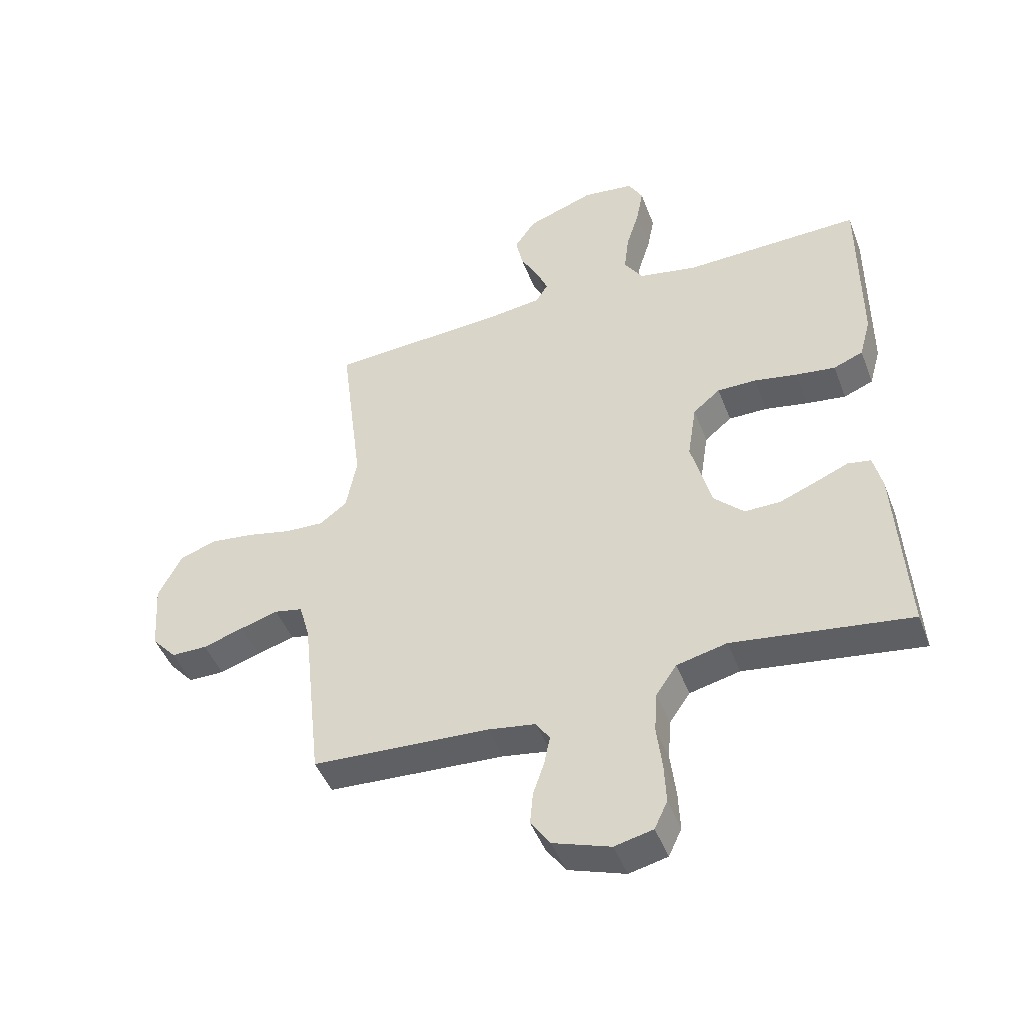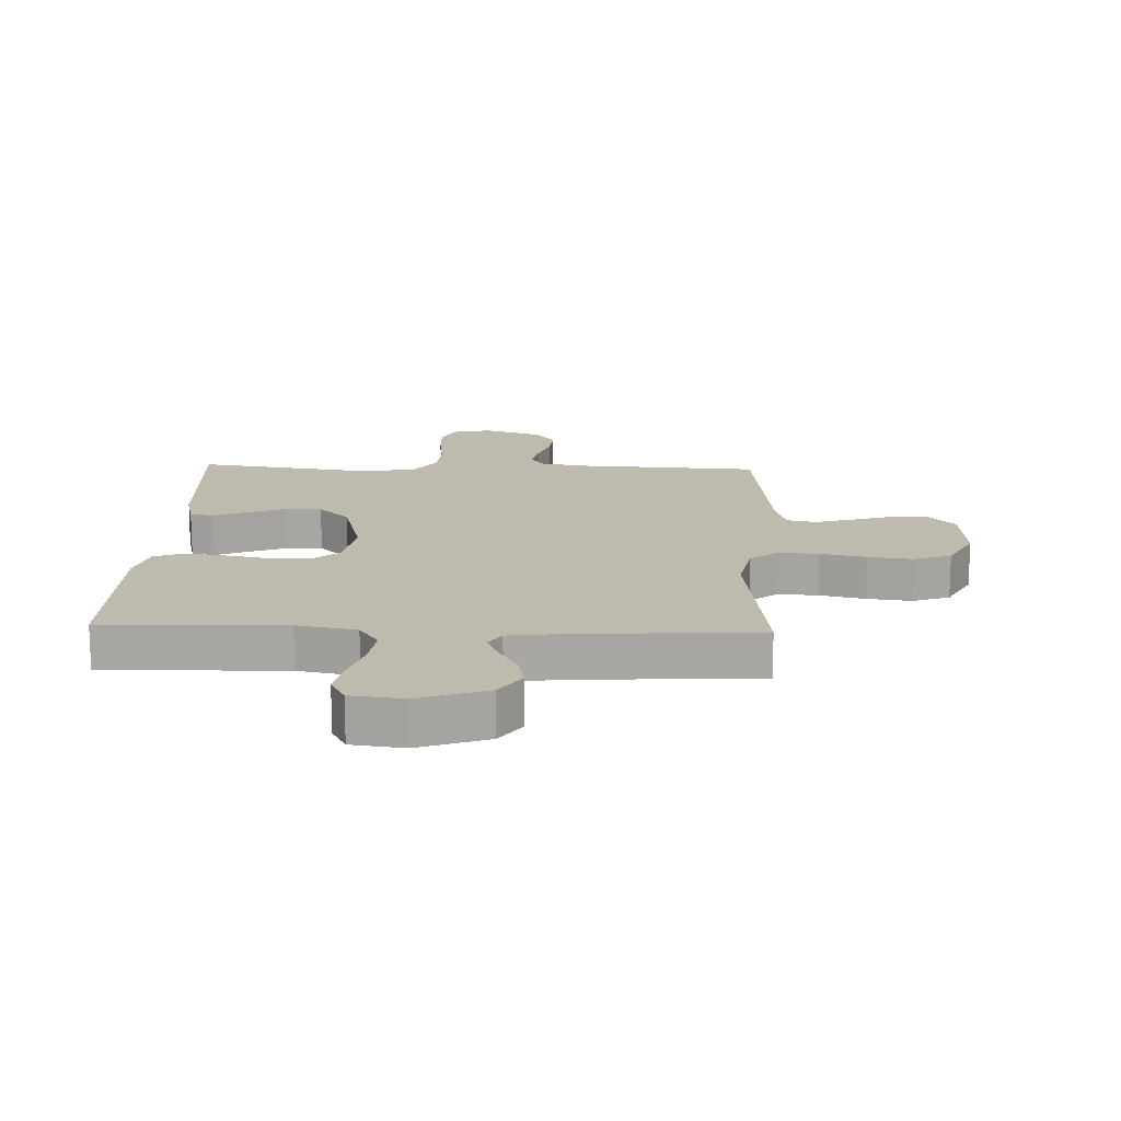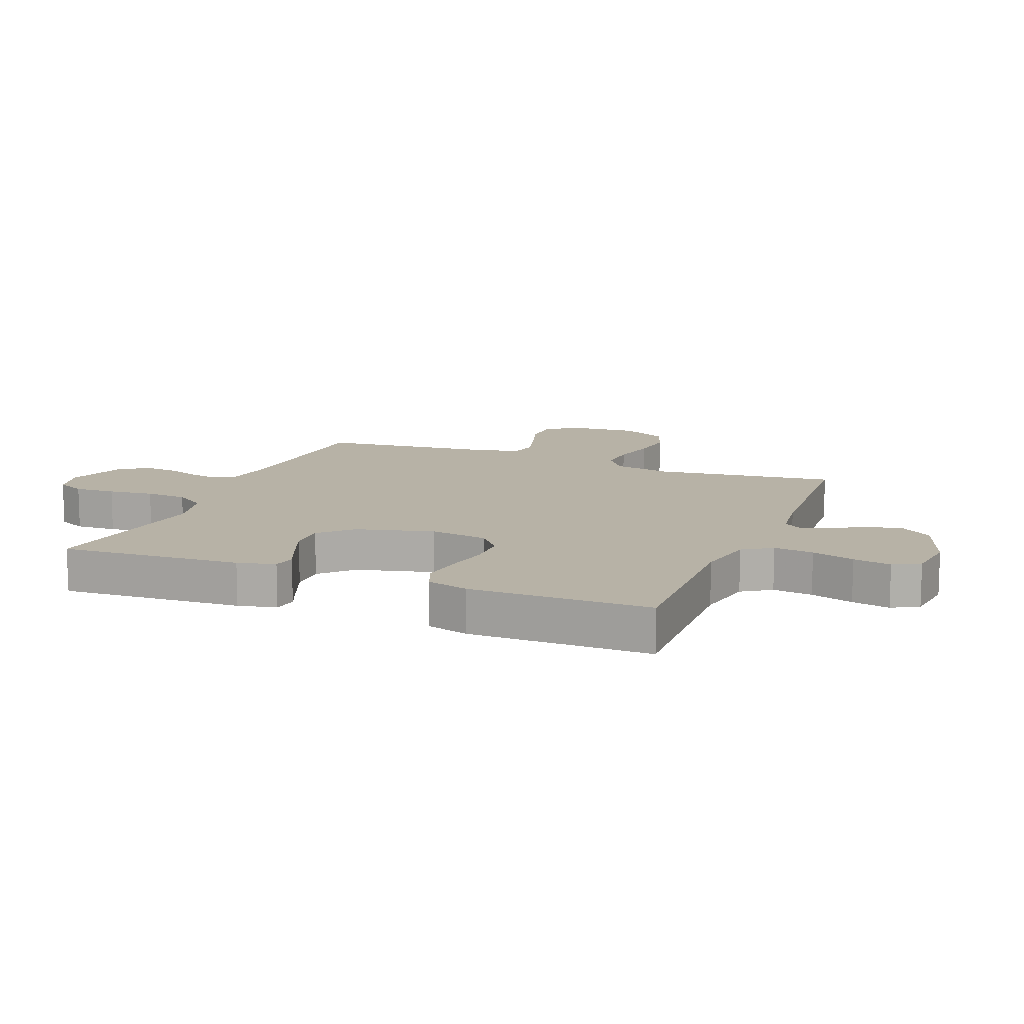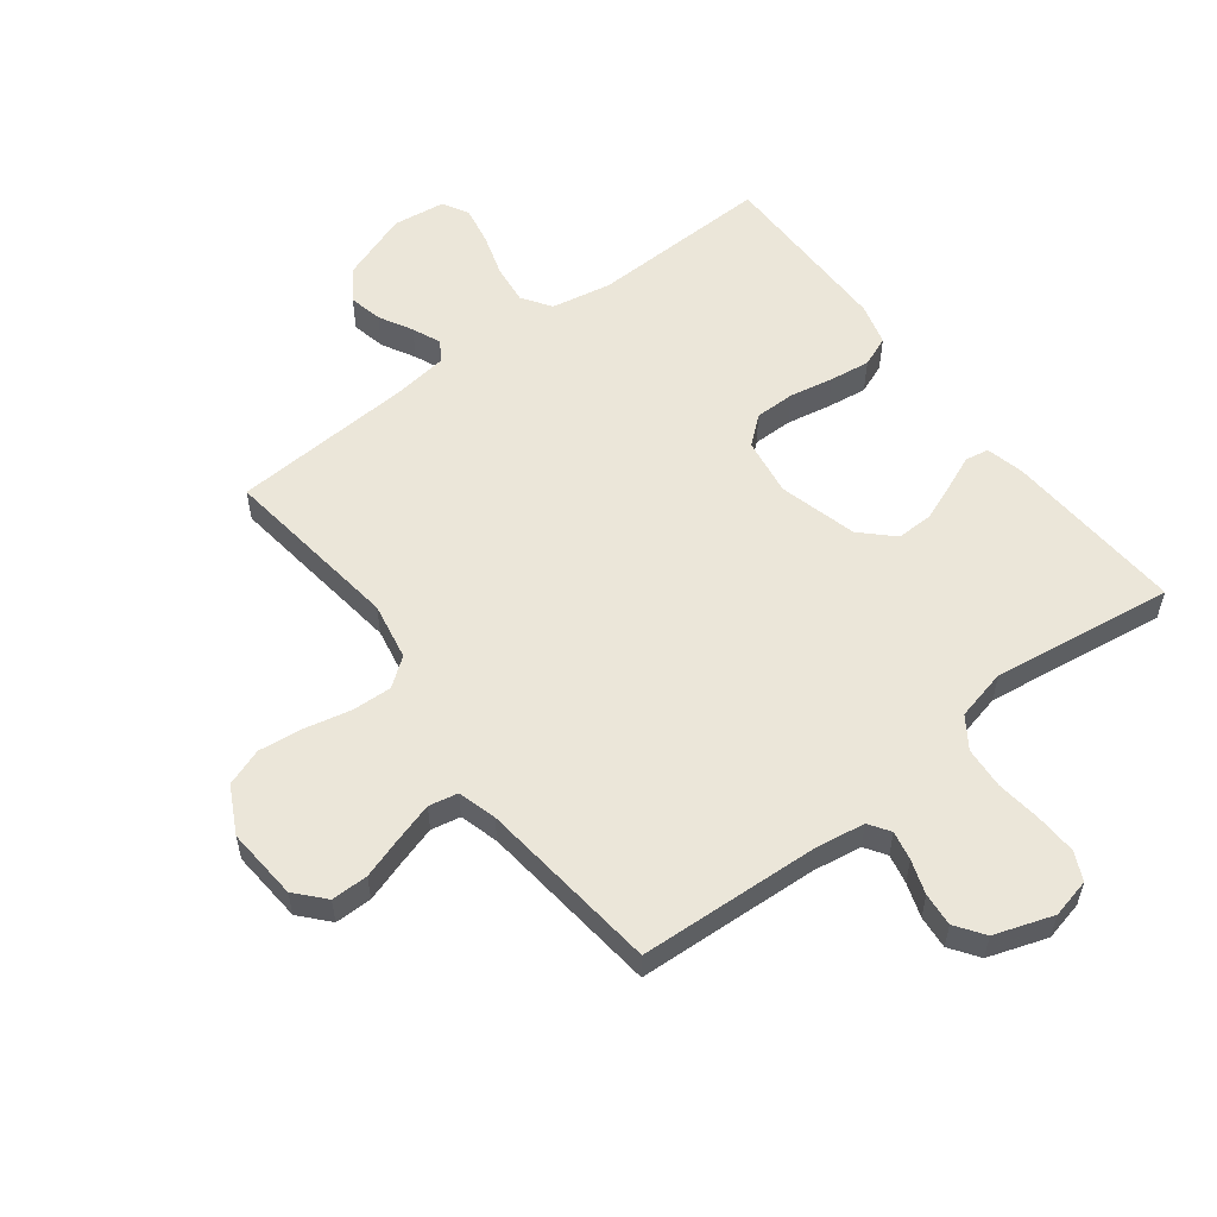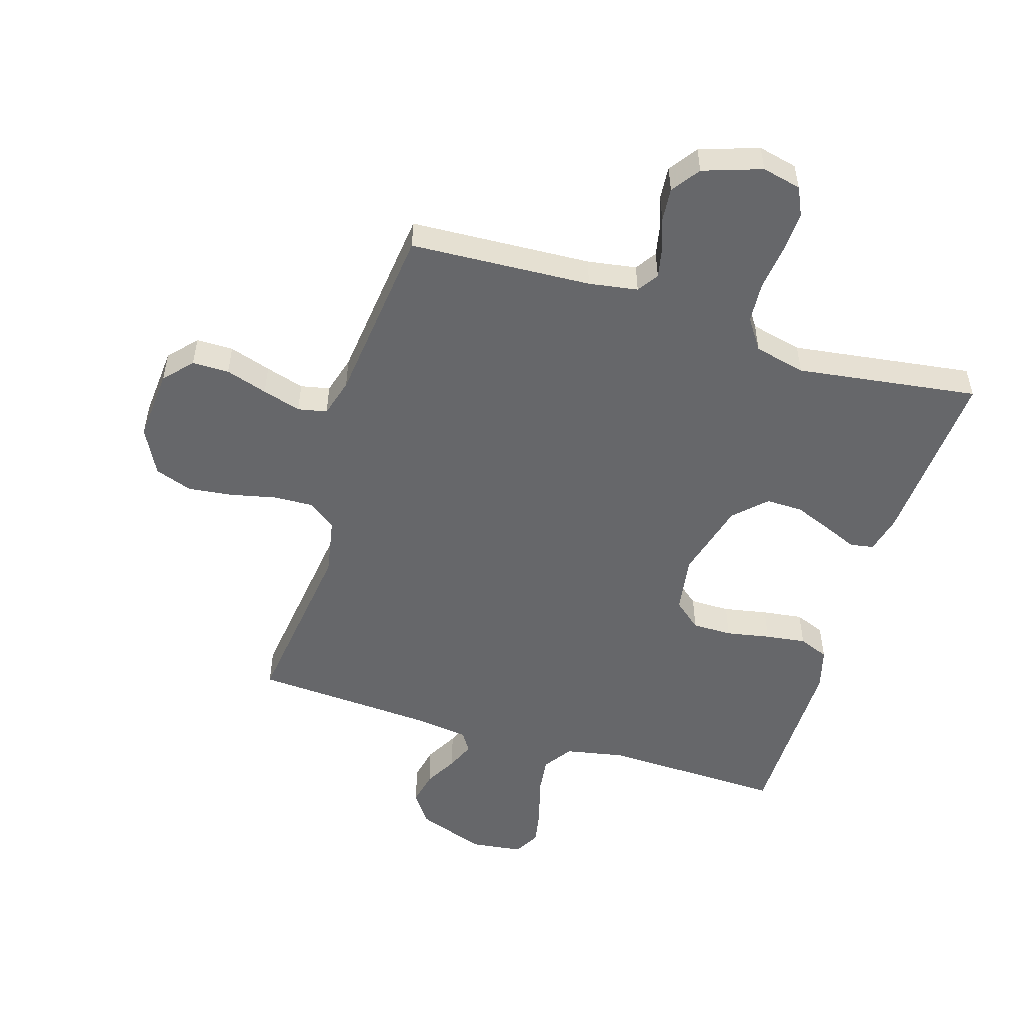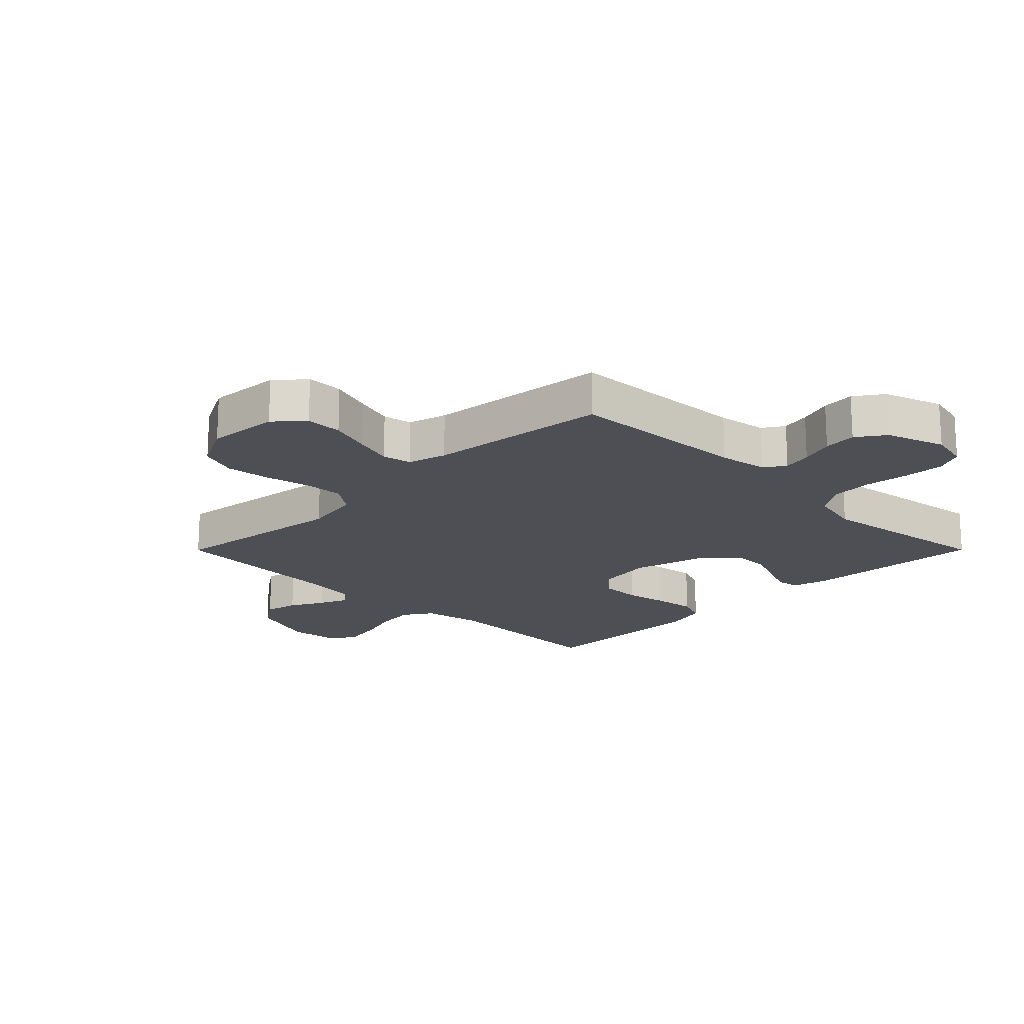
<metadata>
{"format":"obj","ext":"obj","renderer":"f3d","projection":"perspective","resolution":1024,"background":"white","views":[{"elev":-46.1,"azim":-159.7,"up":"+Z"},{"elev":15.8,"azim":2.2,"up":"+Y"},{"elev":12.4,"azim":-68.2,"up":"+Y"},{"elev":56.3,"azim":142.6,"up":"+Y"},{"elev":-52.1,"azim":162.8,"up":"+Y"},{"elev":-18.3,"azim":135.1,"up":"+Y"}]}
</metadata>
<code>
v 0.5 0.07 0.5
v 0.462 0.07 0.2
v 0.48 0.07 0.105
v 0.527 0.07 0.07
v 0.593 0.07 0.073
v 0.668 0.07 0.09
v 0.742 0.07 0.099
v 0.804 0.07 0.077
v 0.844 0.07 0
v 0.835 0.07 -0.12
v 0.793 0.07 -0.167
v 0.732 0.07 -0.167
v 0.663 0.07 -0.145
v 0.599 0.07 -0.126
v 0.551 0.07 -0.136
v 0.533 0.07 -0.2
v 0.5 0.07 -0.5
v 0.2 0.07 -0.516
v 0.119 0.07 -0.529
v 0.096 0.07 -0.564
v 0.106 0.07 -0.612
v 0.125 0.07 -0.668
v 0.13 0.07 -0.723
v 0.097 0.07 -0.77
v 0 0.07 -0.803
v -0.065 0.07 -0.788
v -0.087 0.07 -0.741
v -0.084 0.07 -0.673
v -0.075 0.07 -0.598
v -0.08 0.07 -0.529
v -0.115 0.07 -0.478
v -0.2 0.07 -0.458
v -0.5 0.07 -0.5
v -0.482 0.07 -0.2
v -0.467 0.07 -0.137
v -0.428 0.07 -0.13
v -0.373 0.07 -0.153
v -0.31 0.07 -0.178
v -0.249 0.07 -0.179
v -0.198 0.07 -0.129
v -0.164 0.07 0
v -0.179 0.07 0.096
v -0.225 0.07 0.134
v -0.291 0.07 0.134
v -0.364 0.07 0.12
v -0.431 0.07 0.111
v -0.481 0.07 0.131
v -0.5 0.07 0.2
v -0.5 0.07 0.5
v -0.2 0.07 0.492
v -0.101 0.07 0.511
v -0.069 0.07 0.559
v -0.077 0.07 0.625
v -0.099 0.07 0.696
v -0.111 0.07 0.759
v -0.087 0.07 0.803
v 0 0.07 0.814
v 0.114 0.07 0.773
v 0.15 0.07 0.721
v 0.138 0.07 0.665
v 0.108 0.07 0.61
v 0.088 0.07 0.563
v 0.109 0.07 0.53
v 0.2 0.07 0.518
v 0.5 0 0.5
v 0.462 0 0.2
v 0.48 0 0.105
v 0.527 0 0.07
v 0.593 0 0.073
v 0.668 0 0.09
v 0.742 0 0.099
v 0.804 0 0.077
v 0.844 0 0
v 0.835 0 -0.12
v 0.793 0 -0.167
v 0.732 0 -0.167
v 0.663 0 -0.145
v 0.599 0 -0.126
v 0.551 0 -0.136
v 0.533 0 -0.2
v 0.5 0 -0.5
v 0.2 0 -0.516
v 0.119 0 -0.529
v 0.096 0 -0.564
v 0.106 0 -0.612
v 0.125 0 -0.668
v 0.13 0 -0.723
v 0.097 0 -0.77
v 0 0 -0.803
v -0.065 0 -0.788
v -0.087 0 -0.741
v -0.084 0 -0.673
v -0.075 0 -0.598
v -0.08 0 -0.529
v -0.115 0 -0.478
v -0.2 0 -0.458
v -0.5 0 -0.5
v -0.482 0 -0.2
v -0.467 0 -0.137
v -0.428 0 -0.13
v -0.373 0 -0.153
v -0.31 0 -0.178
v -0.249 0 -0.179
v -0.198 0 -0.129
v -0.164 0 0
v -0.179 0 0.096
v -0.225 0 0.134
v -0.291 0 0.134
v -0.364 0 0.12
v -0.431 0 0.111
v -0.481 0 0.131
v -0.5 0 0.2
v -0.5 0 0.5
v -0.2 0 0.492
v -0.101 0 0.511
v -0.069 0 0.559
v -0.077 0 0.625
v -0.099 0 0.696
v -0.111 0 0.759
v -0.087 0 0.803
v 0 0 0.814
v 0.114 0 0.773
v 0.15 0 0.721
v 0.138 0 0.665
v 0.108 0 0.61
v 0.088 0 0.563
v 0.109 0 0.53
v 0.2 0 0.518
f 58 59 60 61
f 58 61 62
f 57 58 62
f 56 57 62
f 53 54 55 56
f 52 53 56 62
f 51 52 62 63
f 47 48 49 50
f 44 45 46 47
f 44 47 50 51
f 34 35 36 37
f 32 33 34 37
f 31 32 37 38
f 30 31 38 39
f 26 27 28 29
f 24 25 26 29
f 24 29 30
f 21 22 23 24
f 20 21 24 30
f 19 20 30 39
f 16 17 18
f 15 16 18 19
f 10 11 12 13
f 10 13 14
f 9 10 14
f 8 9 14 15
f 5 6 7 8
f 4 5 8 15
f 64 1 2
f 64 2 3
f 63 64 3
f 43 44 51 63
f 42 43 63 3
f 41 42 3 4
f 40 41 4 15
f 15 19 39 40
f 125 124 123 122
f 126 125 122
f 126 122 121
f 126 121 120
f 120 119 118 117
f 126 120 117 116
f 127 126 116 115
f 114 113 112 111
f 111 110 109 108
f 115 114 111 108
f 101 100 99 98
f 101 98 97 96
f 102 101 96 95
f 103 102 95 94
f 93 92 91 90
f 93 90 89 88
f 94 93 88
f 88 87 86 85
f 94 88 85 84
f 103 94 84 83
f 82 81 80
f 83 82 80 79
f 77 76 75 74
f 78 77 74
f 78 74 73
f 79 78 73 72
f 72 71 70 69
f 79 72 69 68
f 66 65 128
f 67 66 128
f 67 128 127
f 127 115 108 107
f 67 127 107 106
f 68 67 106 105
f 79 68 105 104
f 104 103 83 79
f 1 65 66 2
f 2 66 67 3
f 3 67 68 4
f 4 68 69 5
f 5 69 70 6
f 6 70 71 7
f 7 71 72 8
f 8 72 73 9
f 9 73 74 10
f 10 74 75 11
f 11 75 76 12
f 12 76 77 13
f 13 77 78 14
f 14 78 79 15
f 15 79 80 16
f 16 80 81 17
f 17 81 82 18
f 18 82 83 19
f 19 83 84 20
f 20 84 85 21
f 21 85 86 22
f 22 86 87 23
f 23 87 88 24
f 24 88 89 25
f 25 89 90 26
f 26 90 91 27
f 27 91 92 28
f 28 92 93 29
f 29 93 94 30
f 30 94 95 31
f 31 95 96 32
f 32 96 97 33
f 33 97 98 34
f 34 98 99 35
f 35 99 100 36
f 36 100 101 37
f 37 101 102 38
f 38 102 103 39
f 39 103 104 40
f 40 104 105 41
f 41 105 106 42
f 42 106 107 43
f 43 107 108 44
f 44 108 109 45
f 45 109 110 46
f 46 110 111 47
f 47 111 112 48
f 48 112 113 49
f 49 113 114 50
f 50 114 115 51
f 51 115 116 52
f 52 116 117 53
f 53 117 118 54
f 54 118 119 55
f 55 119 120 56
f 56 120 121 57
f 57 121 122 58
f 58 122 123 59
f 59 123 124 60
f 60 124 125 61
f 61 125 126 62
f 62 126 127 63
f 63 127 128 64
f 64 128 65 1

</code>
